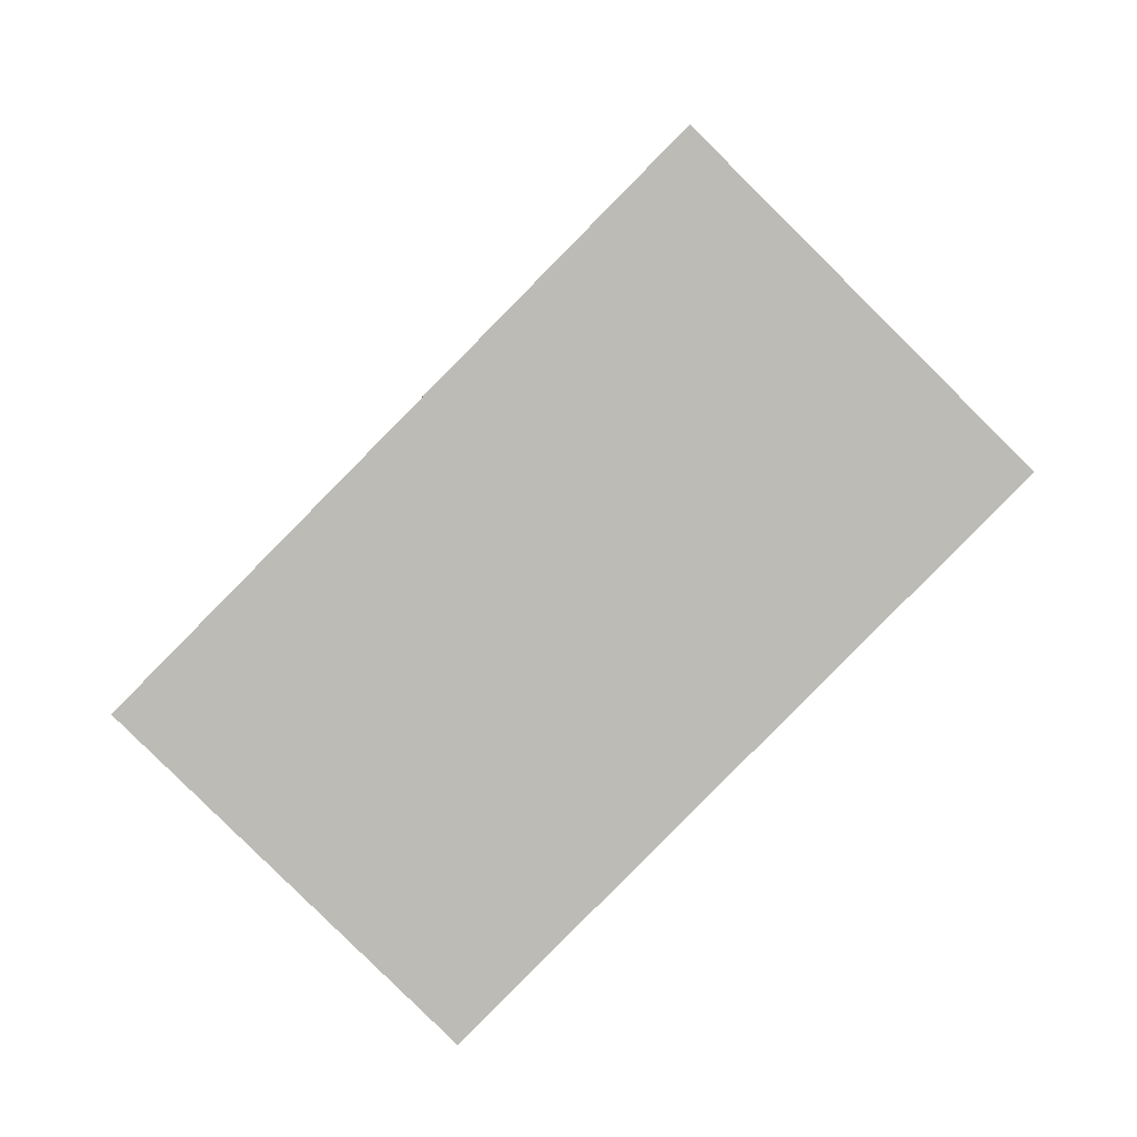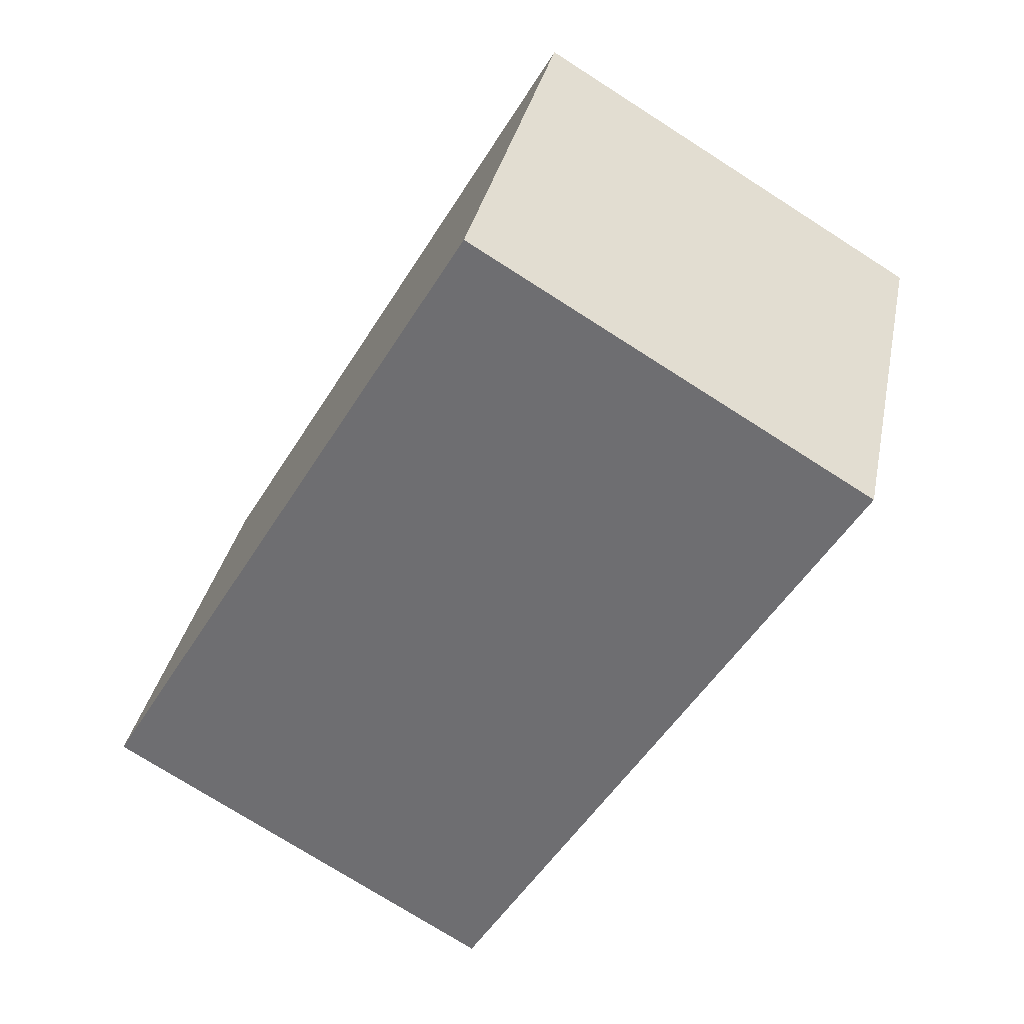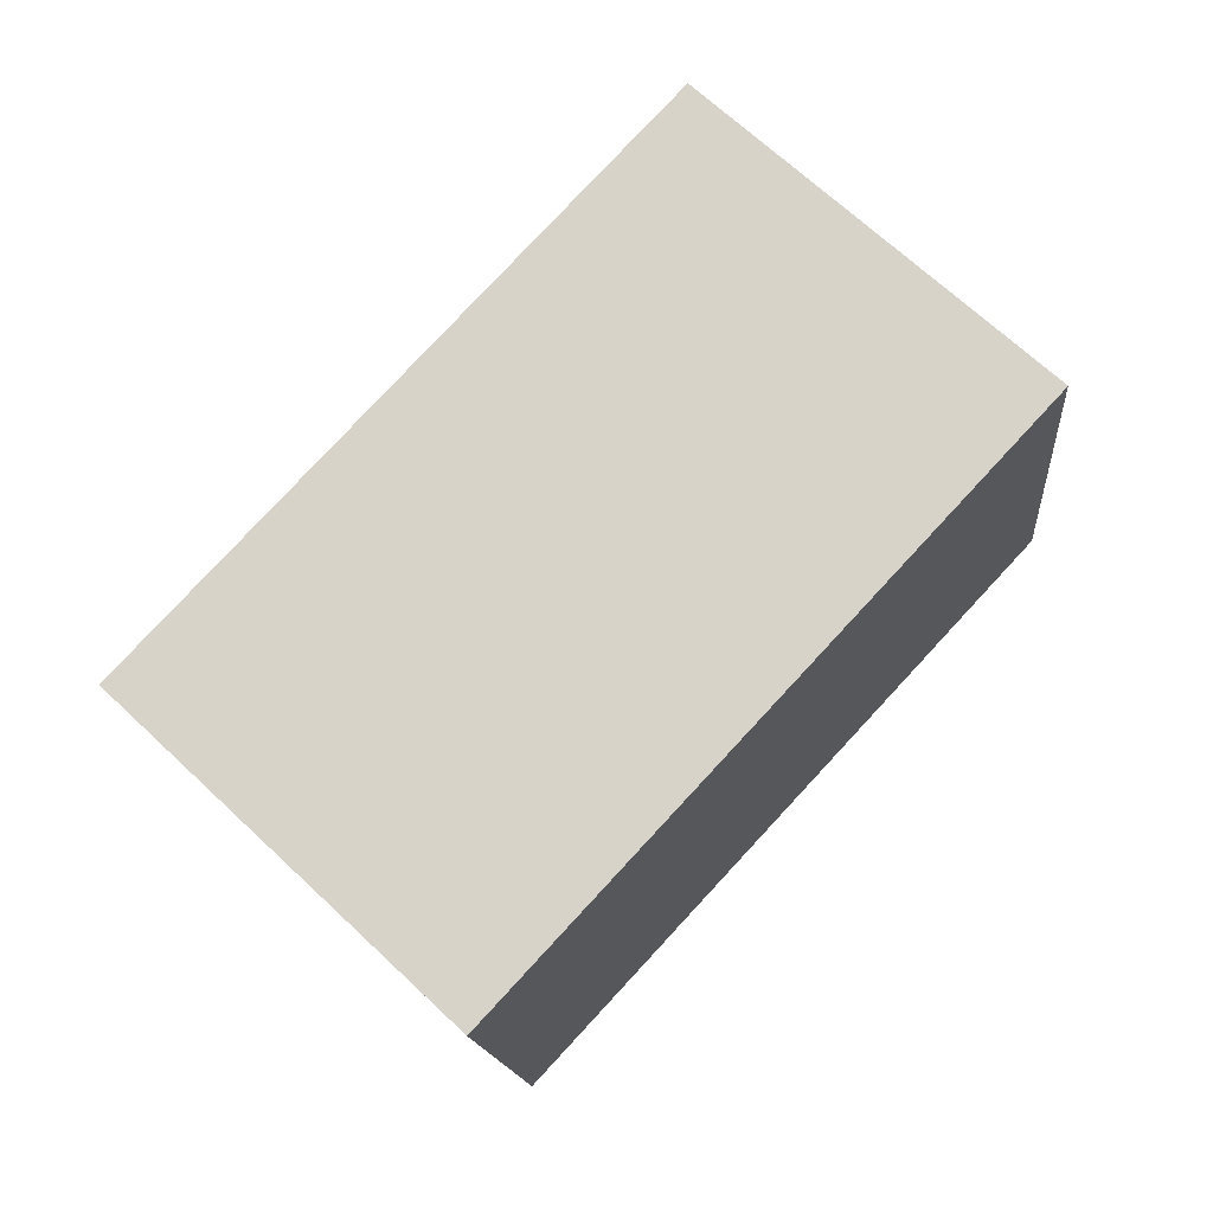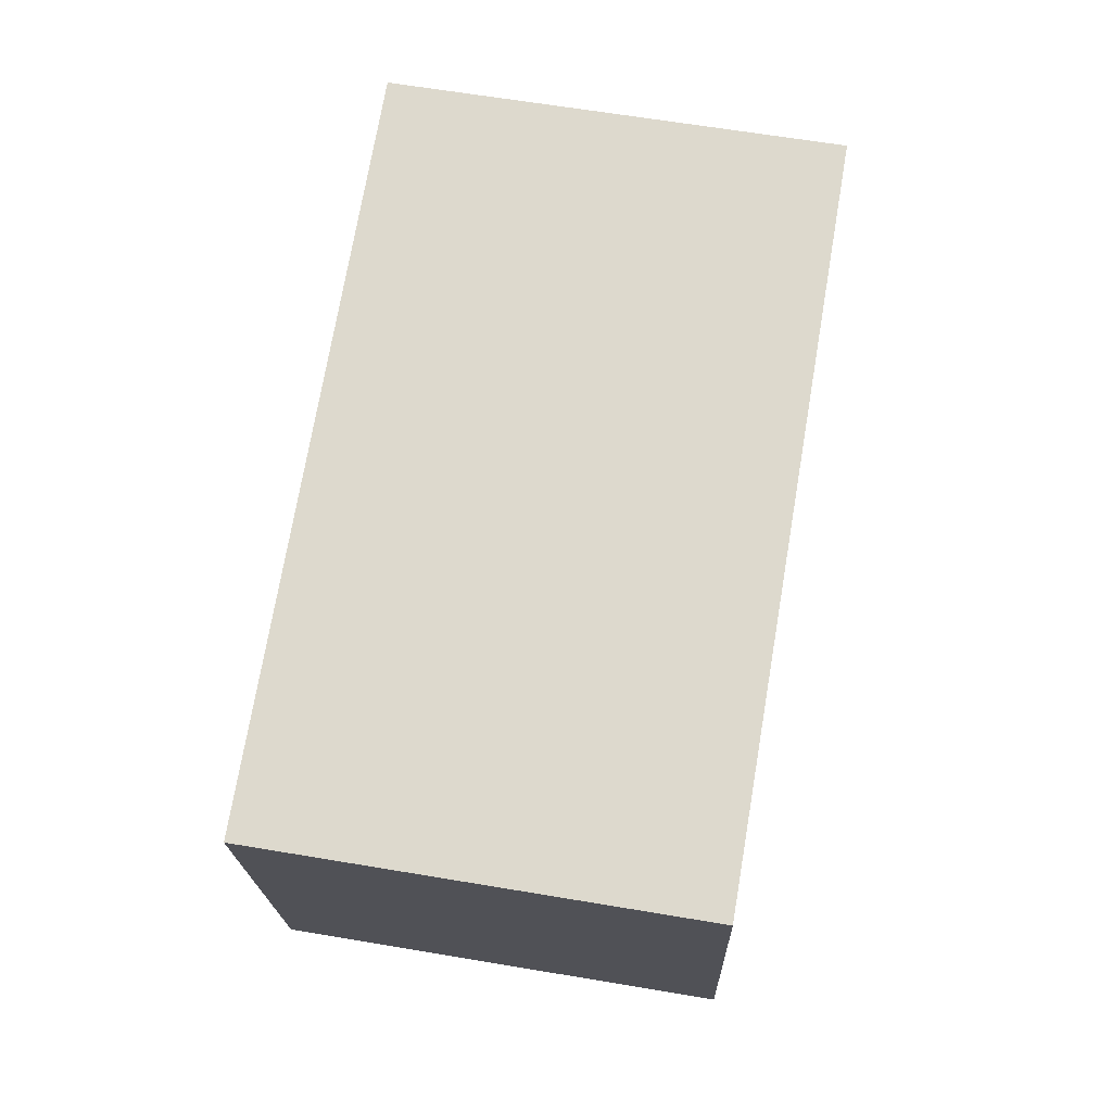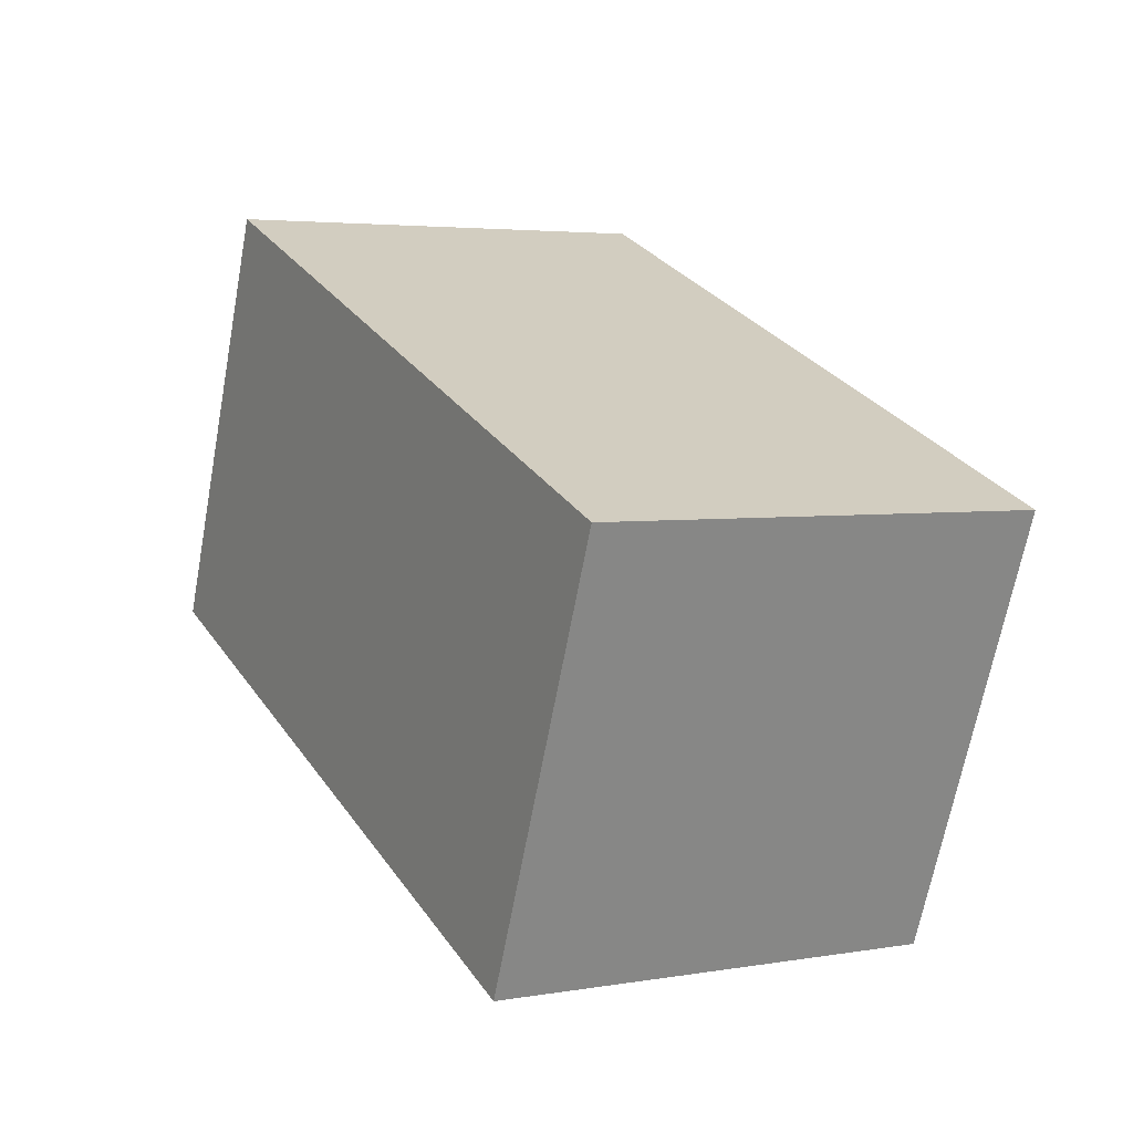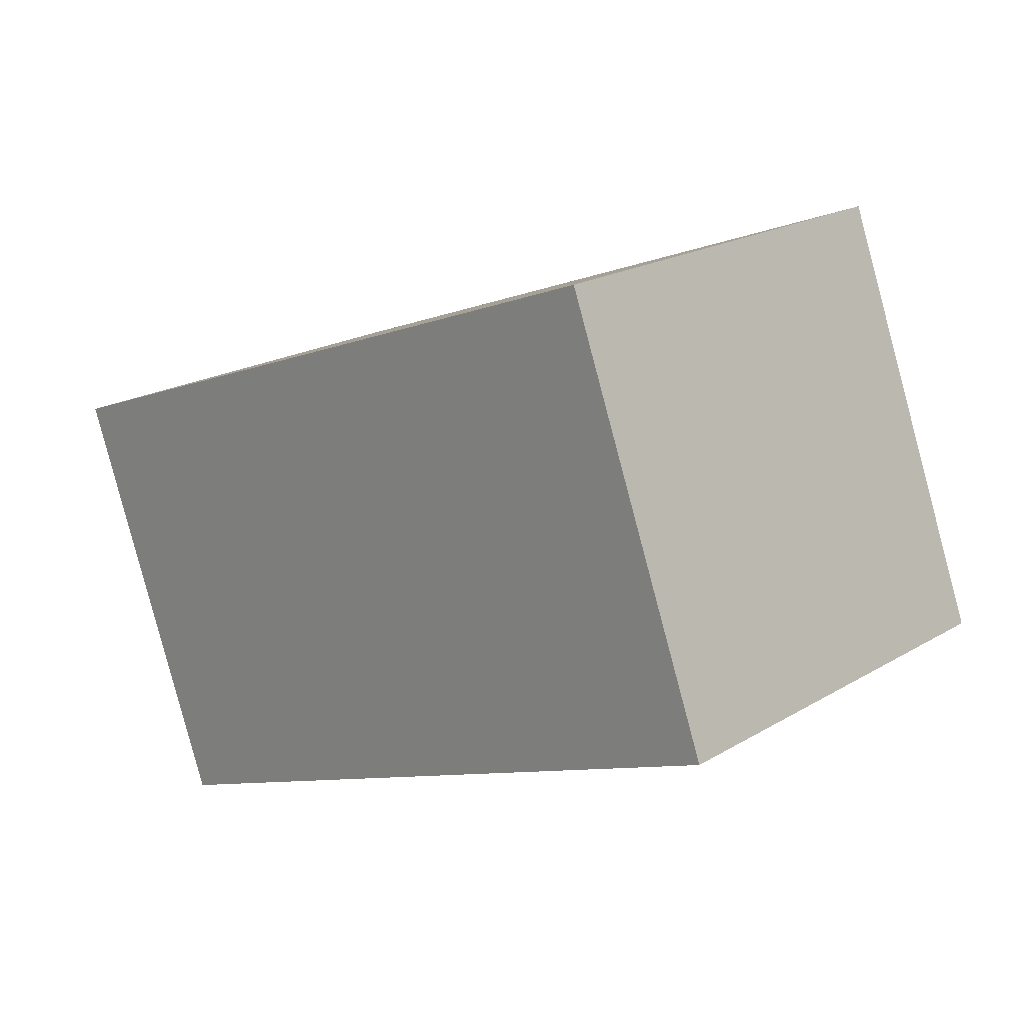
<metadata>
{"format":"obj","ext":"obj","renderer":"f3d","projection":"perspective","resolution":1024,"background":"white","views":[{"elev":-78.8,"azim":64.0,"up":"+Y"},{"elev":-71.4,"azim":62.5,"up":"+Z"},{"elev":73.1,"azim":-28.2,"up":"+Y"},{"elev":52.7,"azim":104.6,"up":"+Z"},{"elev":7.3,"azim":65.5,"up":"+Z"},{"elev":17.6,"azim":-132.7,"up":"+Z"}]}
</metadata>
<code>
o tail_Cube.002
v -0.6409 0.1265 0.01432
v -0.5279 0.1464 0.3503
v -0.07427 0.1706 -0.1789
v 0.03873 0.1905 0.1571
v -0.6099 -0.227 0.02477
v -0.4969 -0.2072 0.3608
v -0.04319 -0.1829 -0.1684
v 0.06981 -0.1631 0.1676
f 1 2 4 3
f 3 4 8 7
f 7 8 6 5
f 5 6 2 1
f 3 7 5 1
f 8 4 2 6

</code>
